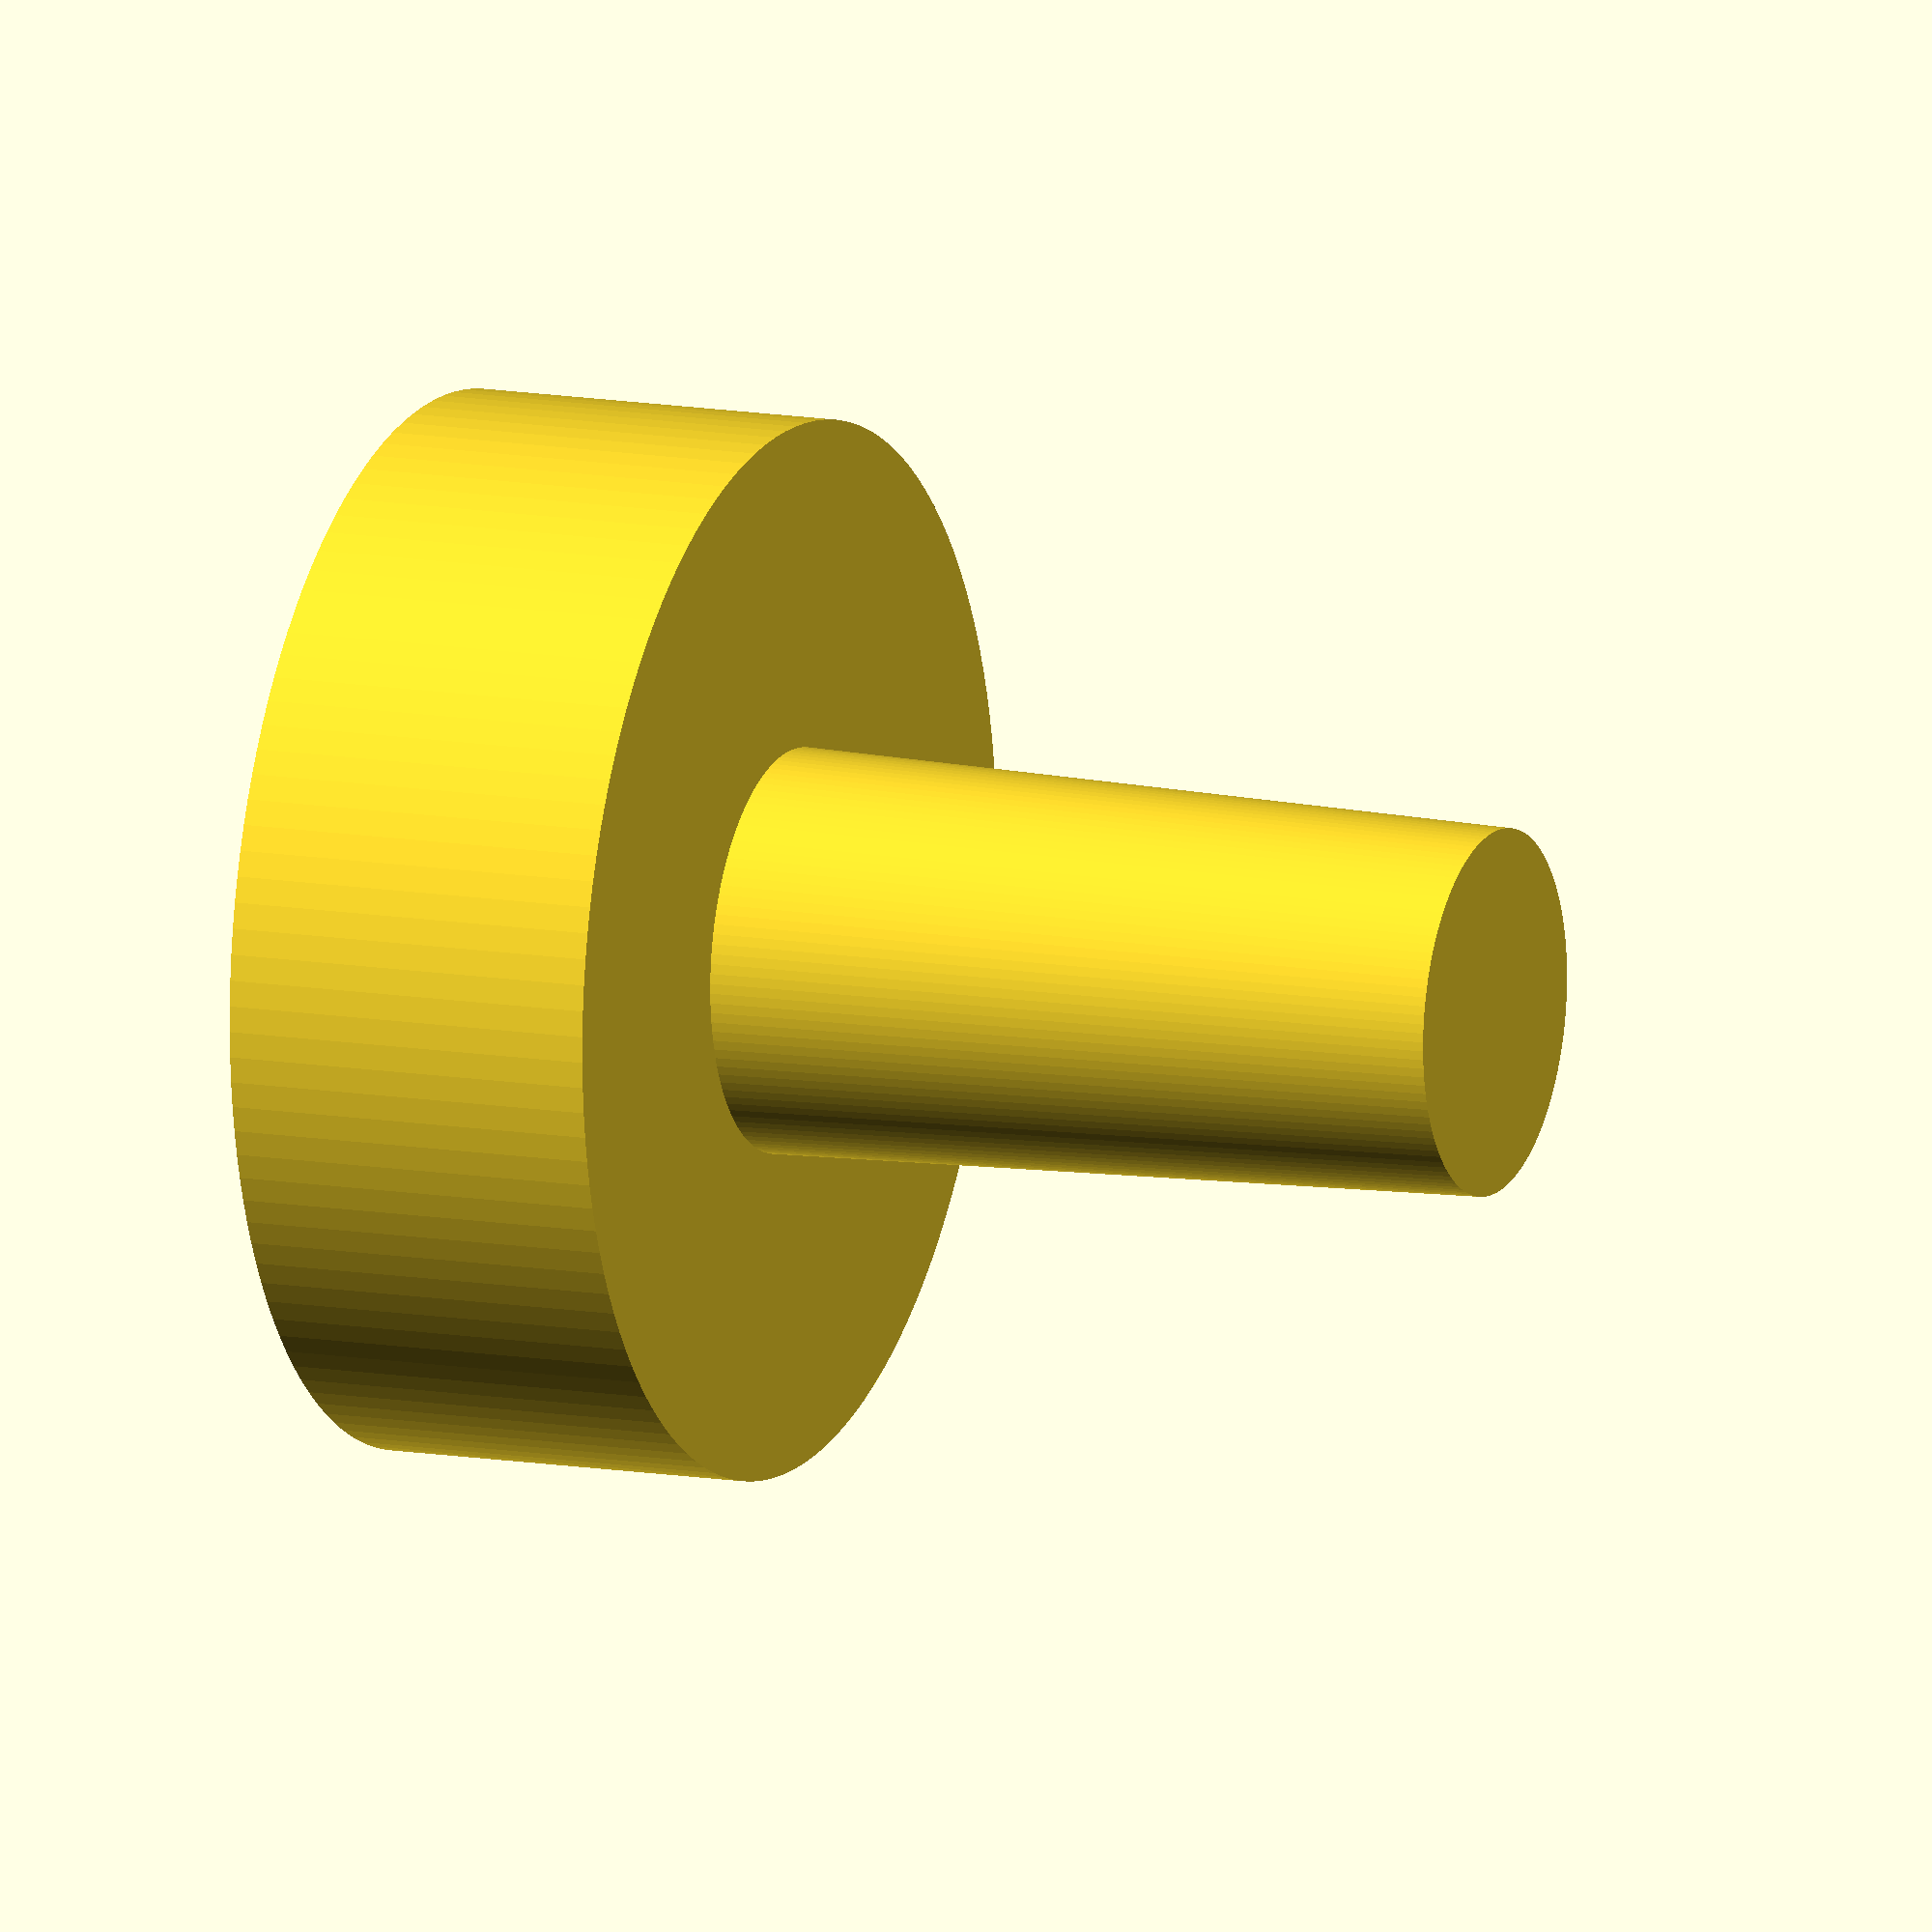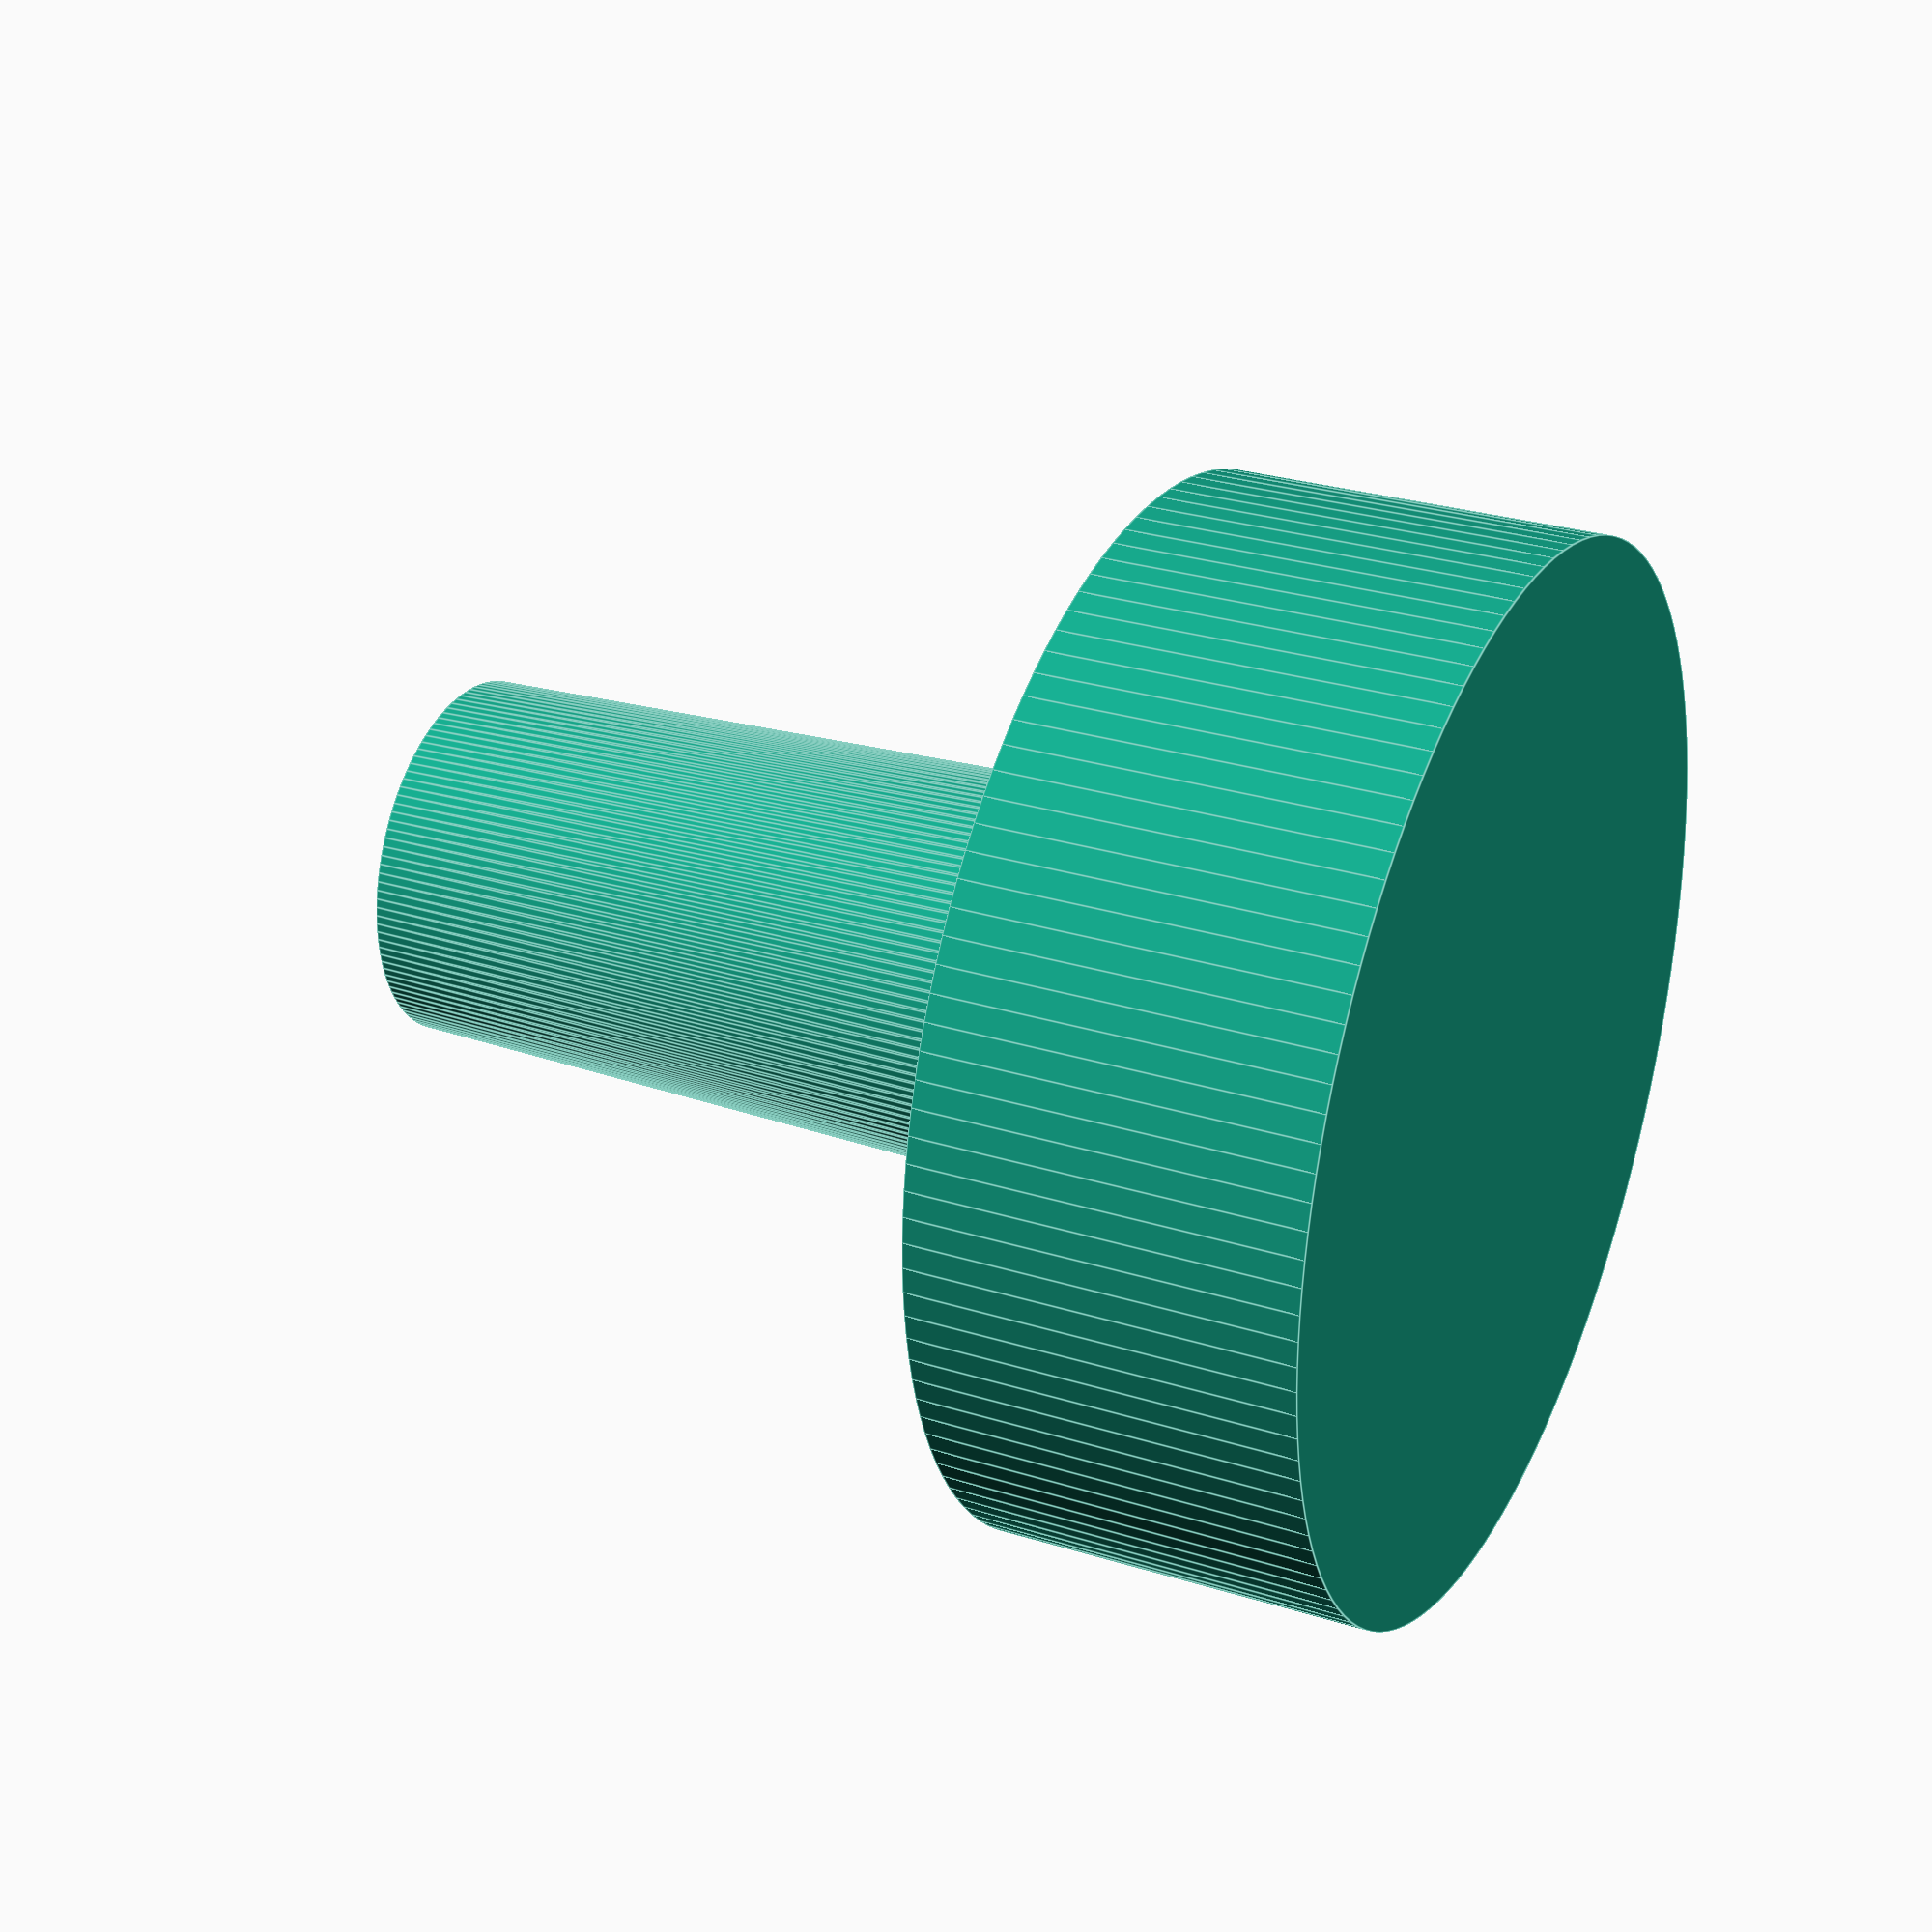
<openscad>

screwEnvelope();

module screwEnvelope(
    center_screwed_position = false,
    diameter_ajustment_head = 0.2,
    diameter_ajustment_screw = -0.1,
    _fn = 128
) {

    head_height = 2.1;
    middle_height = 0.9;
    bottom_height = 6;

    z_centring_translation = center_screwed_position ? -head_height -middle_height : 0;

    translate([0,0, z_centring_translation])
        union() {
            cylinder(
                r = 7.95 / 2 + diameter_ajustment_head,
                h = head_height + middle_height,
                $fn = _fn);
            translate([0, 0, head_height + middle_height])
                cylinder(
                    r1 = 3.4 / 2 + diameter_ajustment_screw,
                    r2 = 3.1 / 2 + diameter_ajustment_screw,
                    h = bottom_height,
                    $fn = _fn
                );
        }
}
</openscad>
<views>
elev=168.0 azim=10.1 roll=247.1 proj=o view=wireframe
elev=152.2 azim=1.1 roll=64.4 proj=p view=edges
</views>
